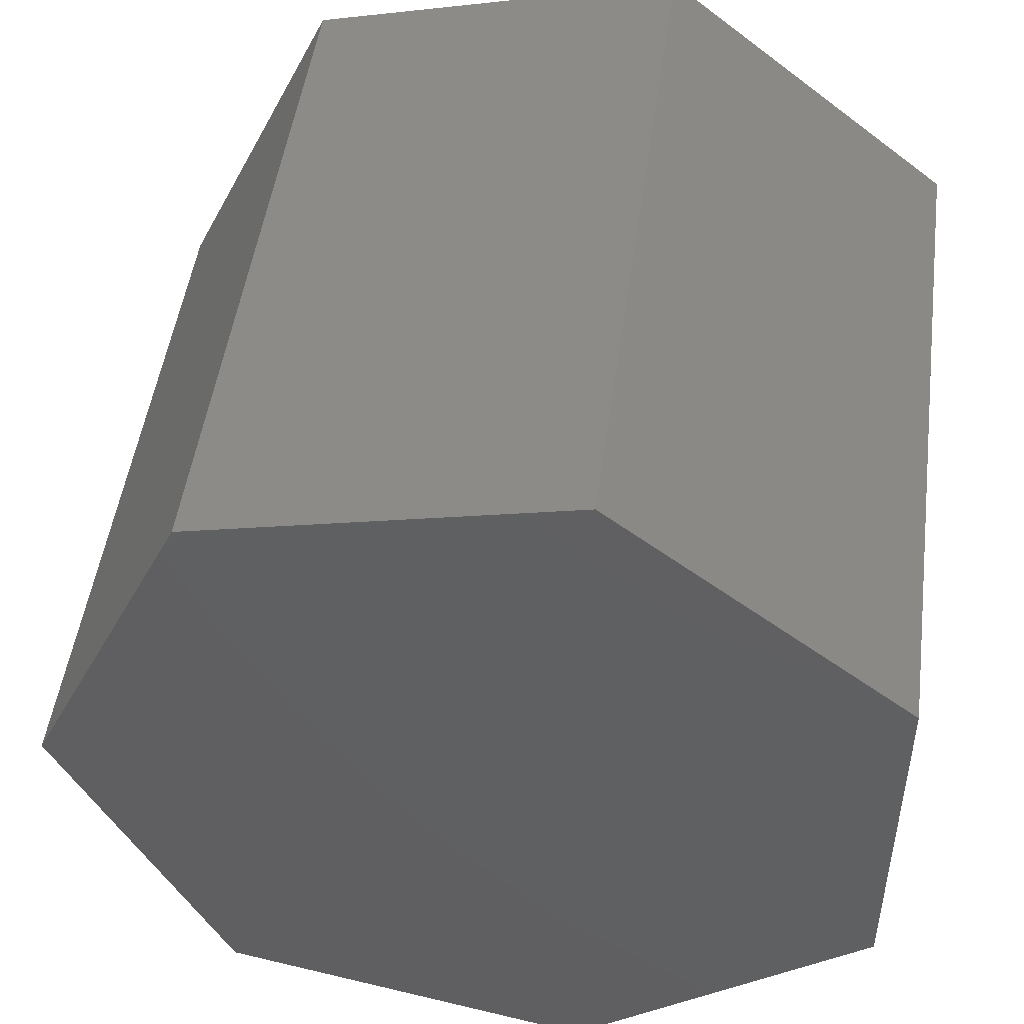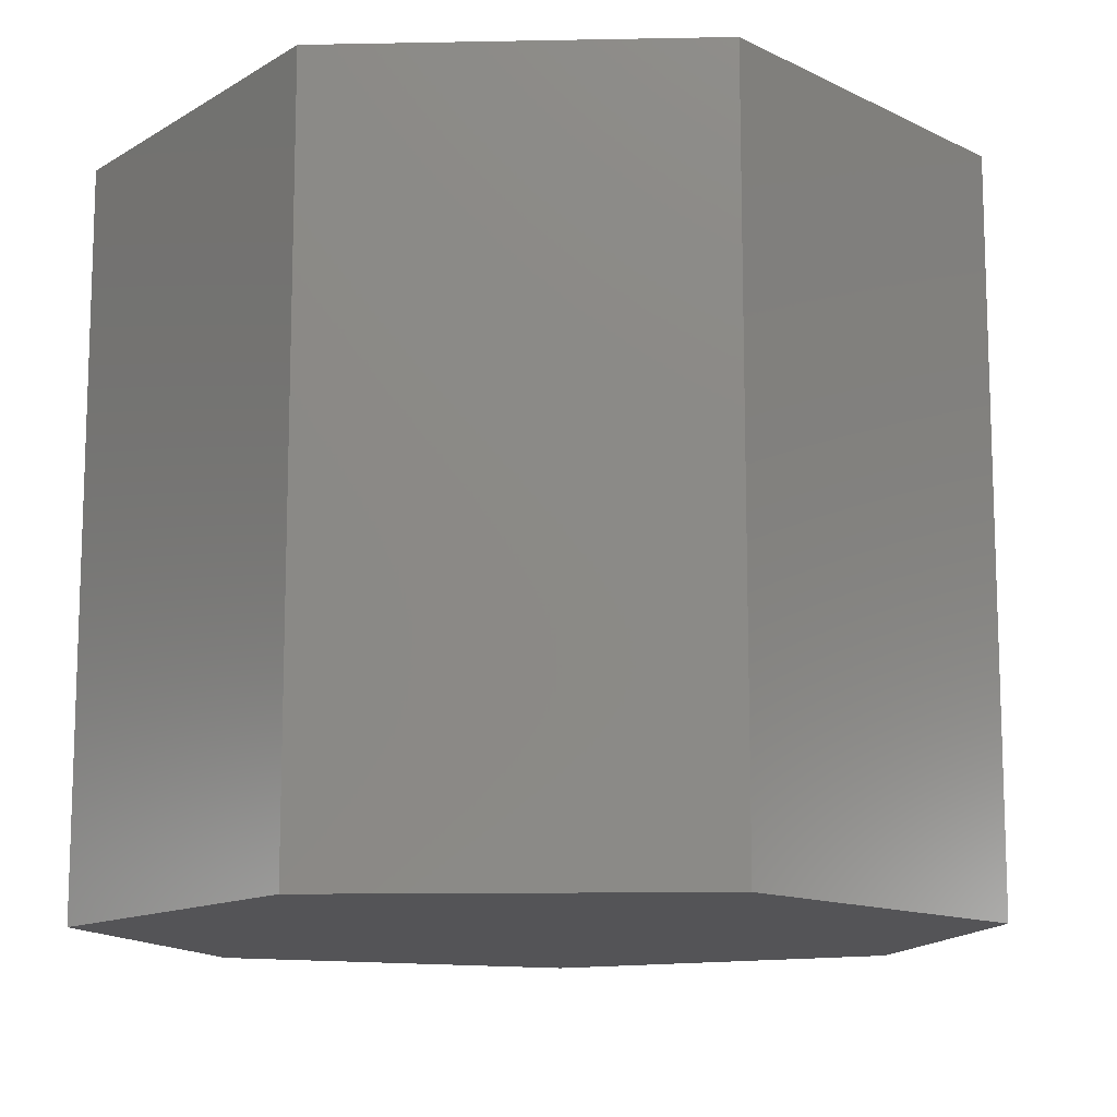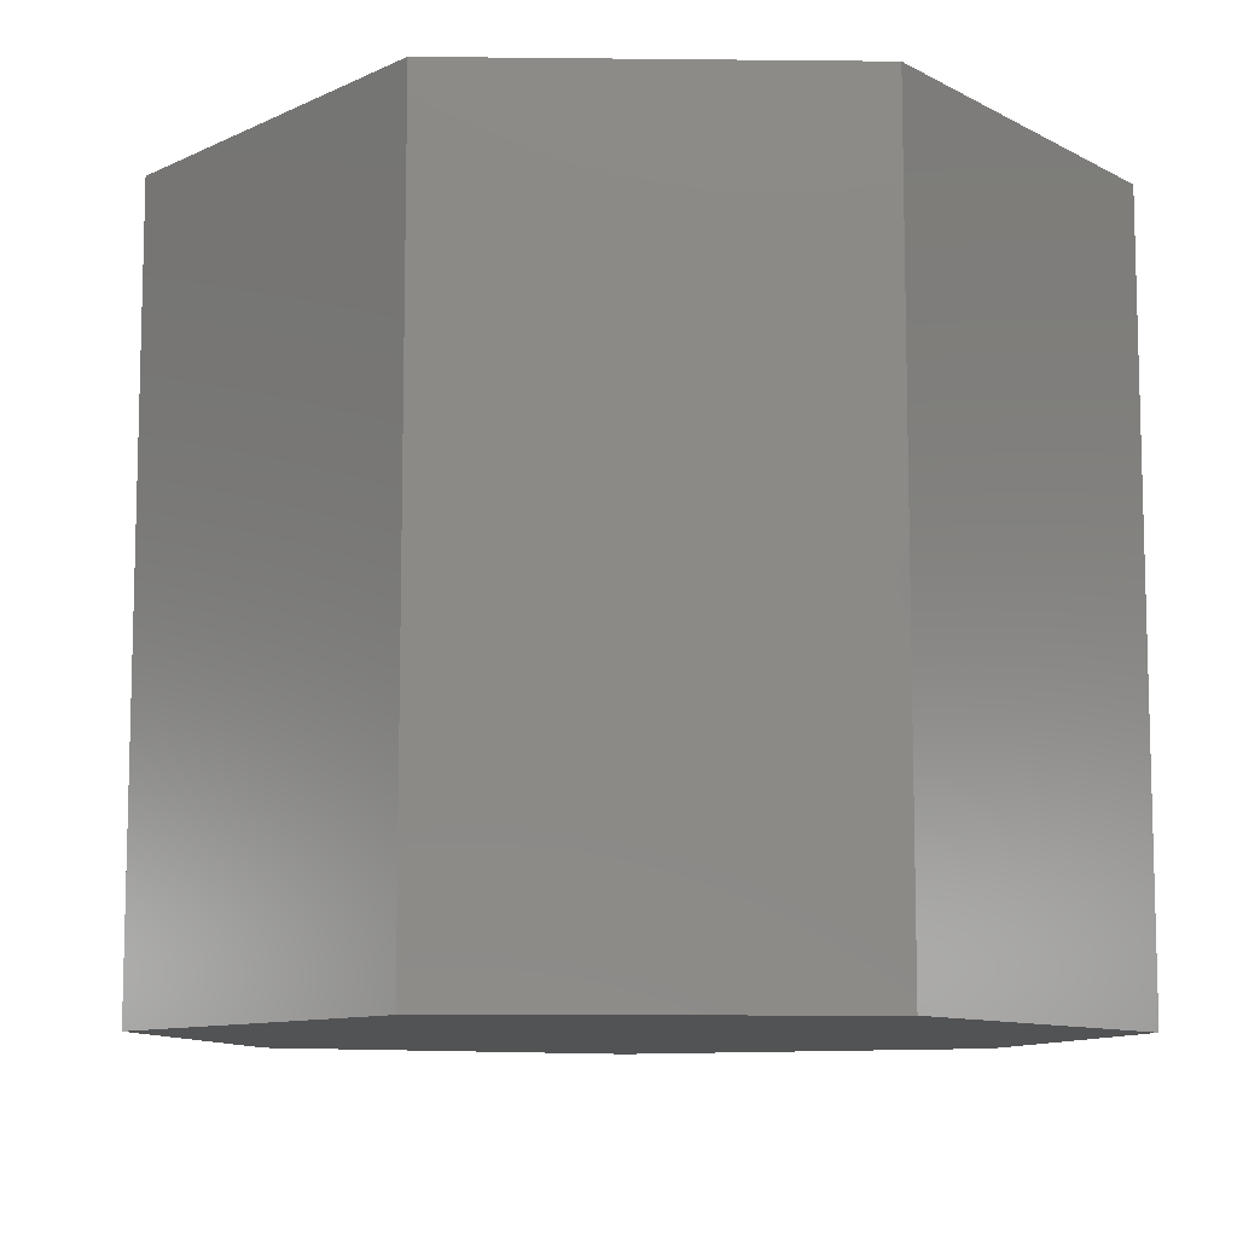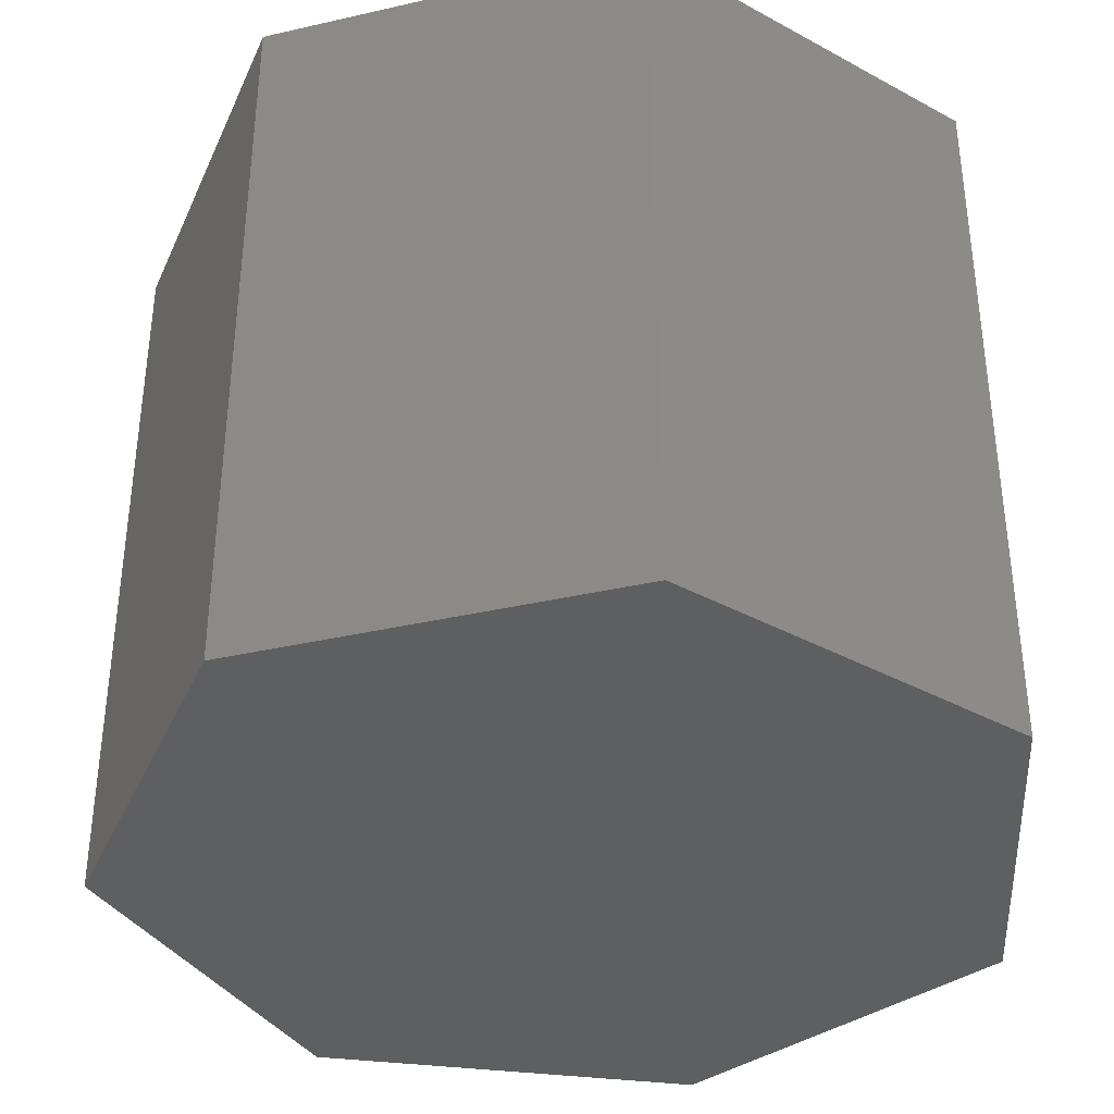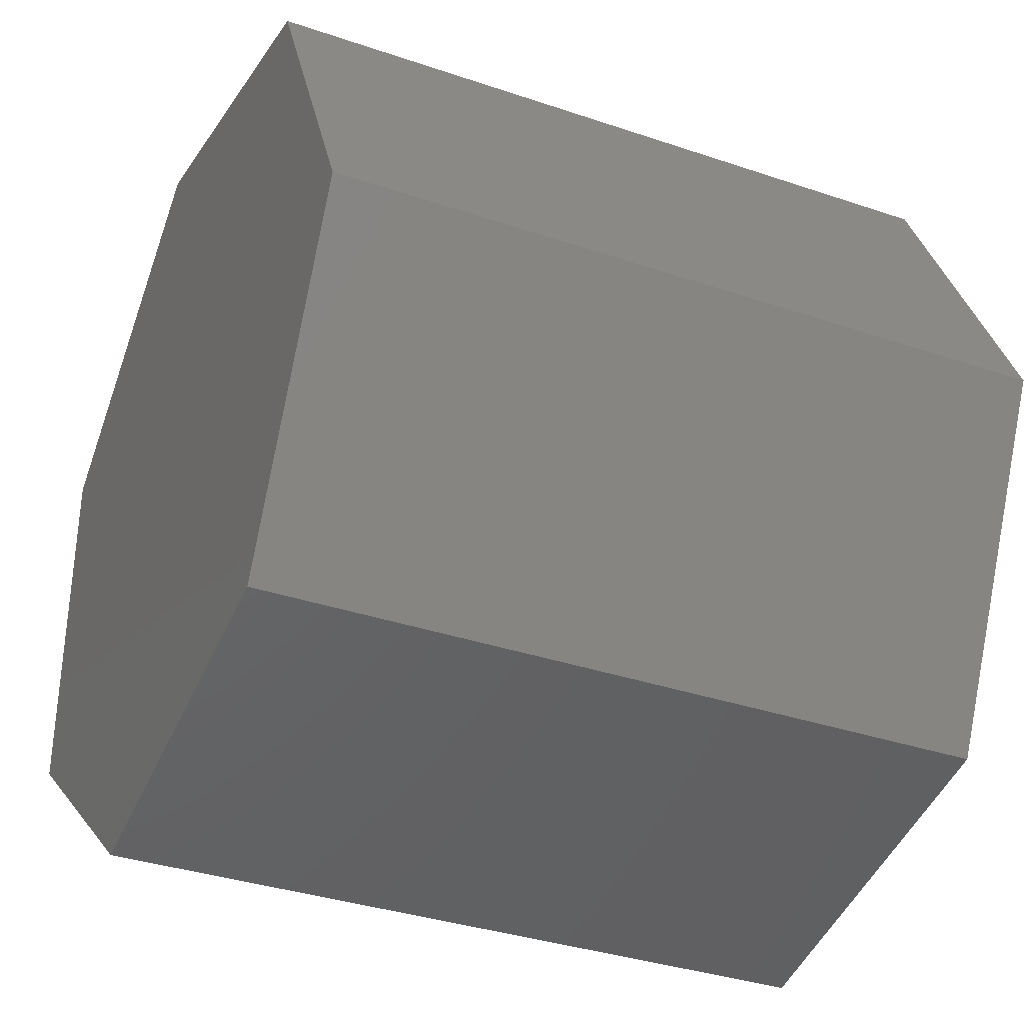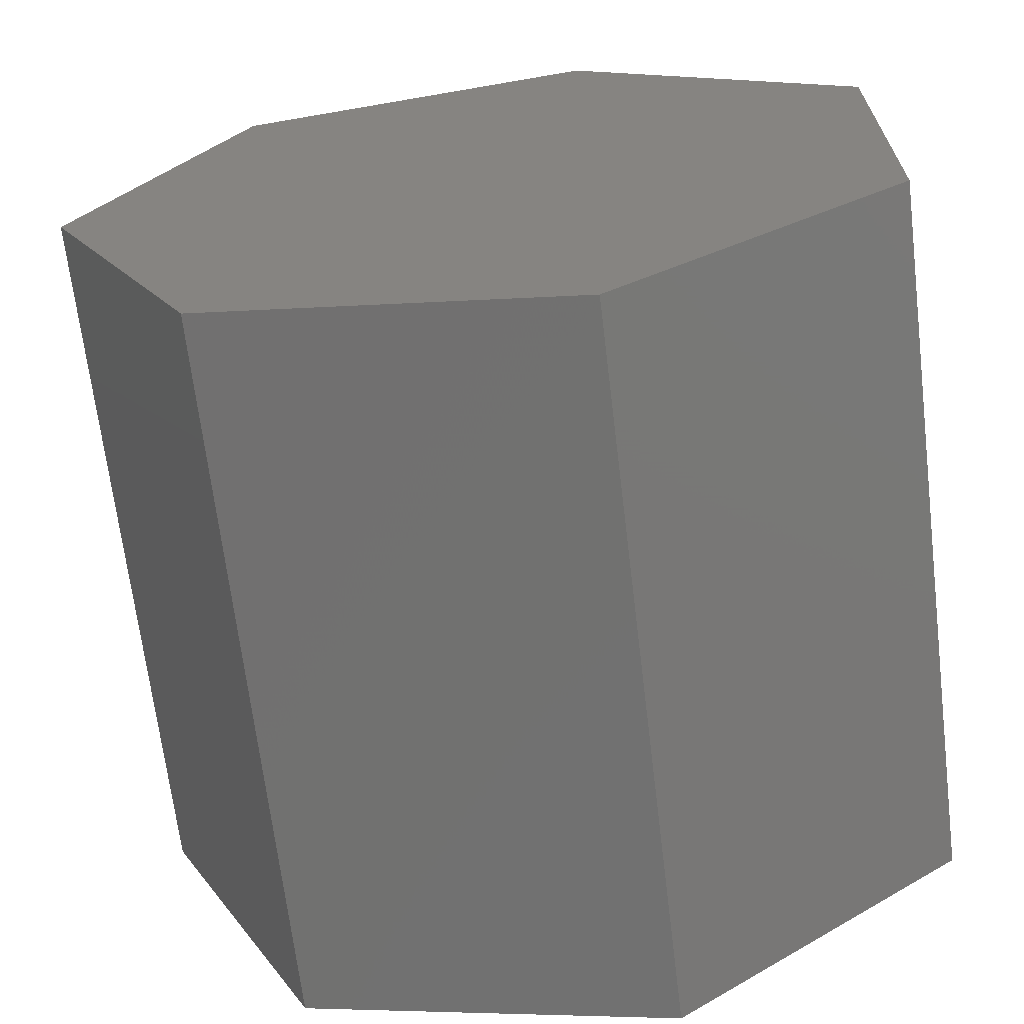
<metadata>
{"format":"stl","ext":"stl","renderer":"f3d","projection":"perspective","resolution":1024,"background":"white","views":[{"elev":48.3,"azim":-172.4,"up":"+Y"},{"elev":-12.5,"azim":-36.0,"up":"+Z"},{"elev":-10.0,"azim":-143.0,"up":"+Z"},{"elev":-37.3,"azim":-125.0,"up":"+Z"},{"elev":-34.8,"azim":65.5,"up":"+Y"},{"elev":-67.5,"azim":-173.1,"up":"+Y"}]}
</metadata>
<code>
# stl→obj: 14 verts, 24 faces
v -5.406 2.603 10
v 3.741 4.691 10
v -1.335 5.85 10
v 6 0 10
v -5.406 -2.603 10
v 3.741 -4.691 10
v -1.335 -5.85 10
v 3.741 -4.691 0
v 3.741 4.691 0
v 6 0 0
v -1.335 5.85 0
v -1.335 -5.85 0
v -5.406 2.603 0
v -5.406 -2.603 0
f 1 2 3
f 1 4 2
f 5 4 1
f 5 6 4
f 6 5 7
f 8 9 10
f 8 11 9
f 12 11 8
f 12 13 11
f 13 12 14
f 12 6 7
f 6 12 8
f 14 7 5
f 7 14 12
f 13 5 1
f 5 13 14
f 11 1 3
f 1 11 13
f 9 3 2
f 3 9 11
f 10 2 4
f 2 10 9
f 8 4 6
f 4 8 10

</code>
